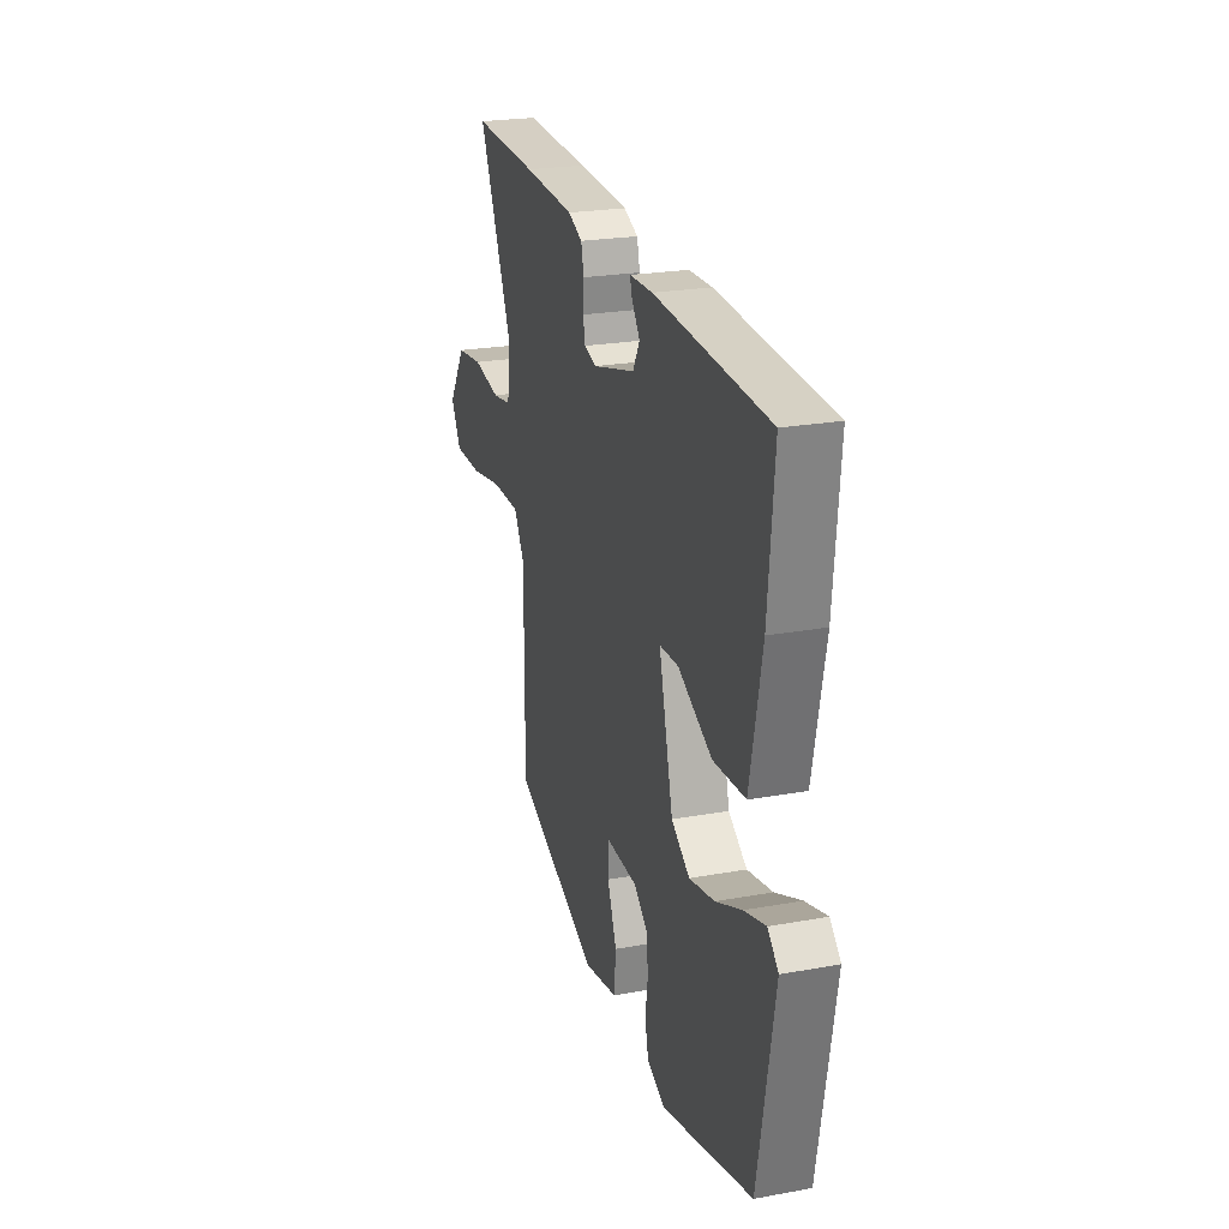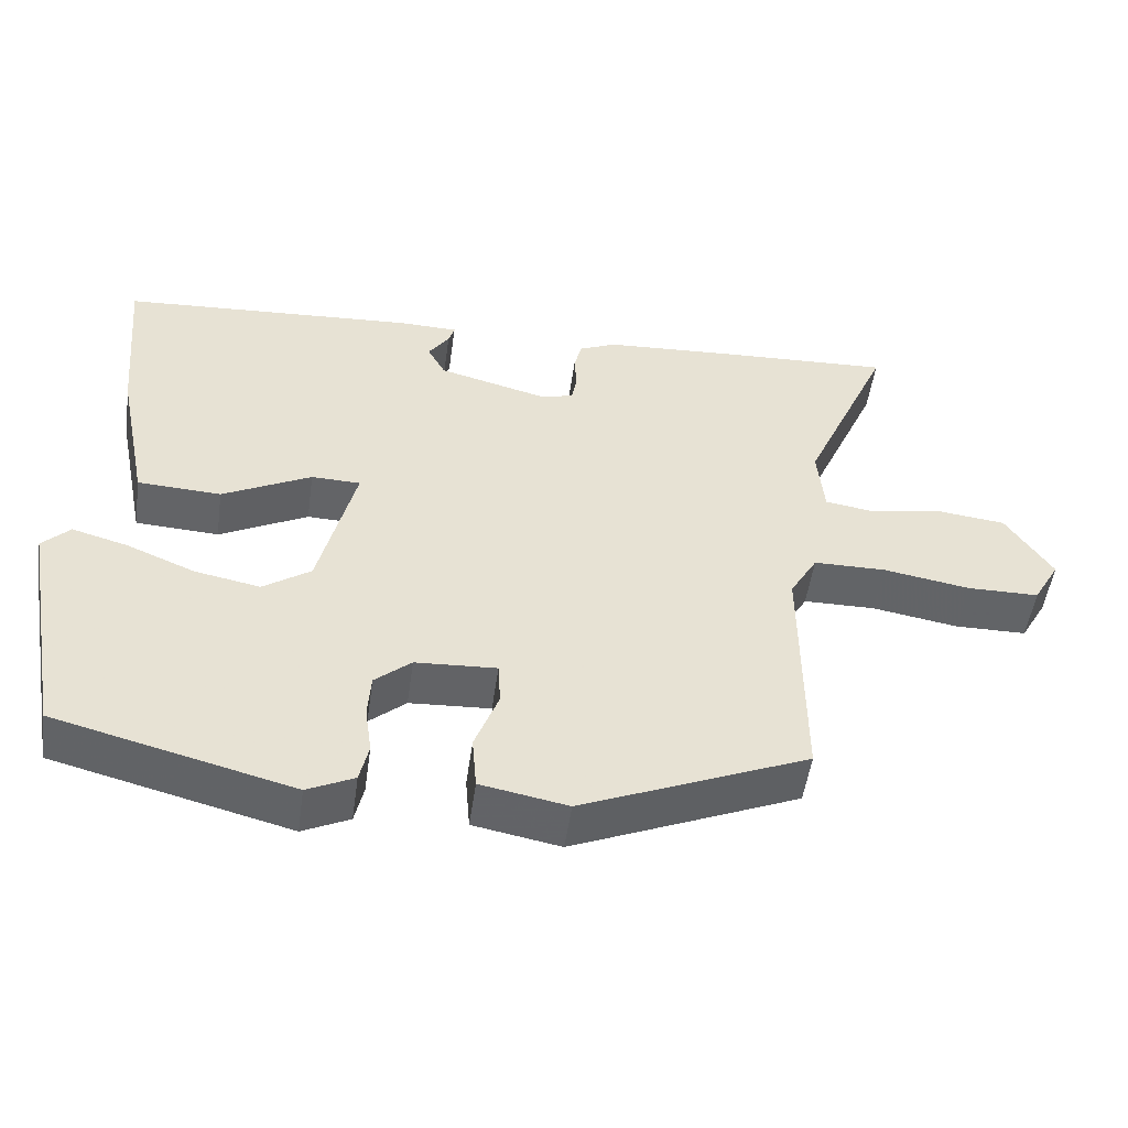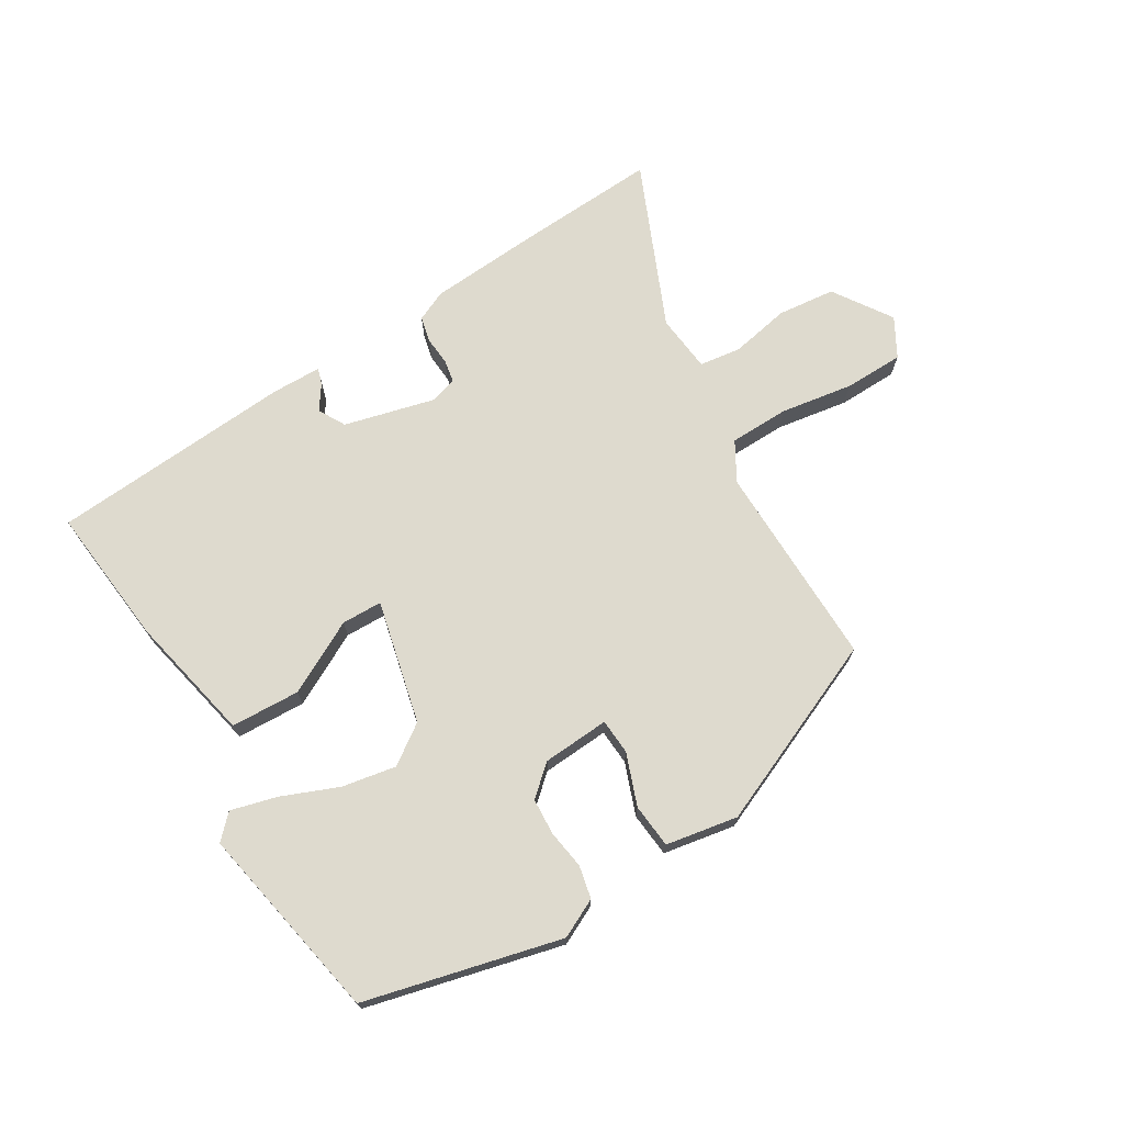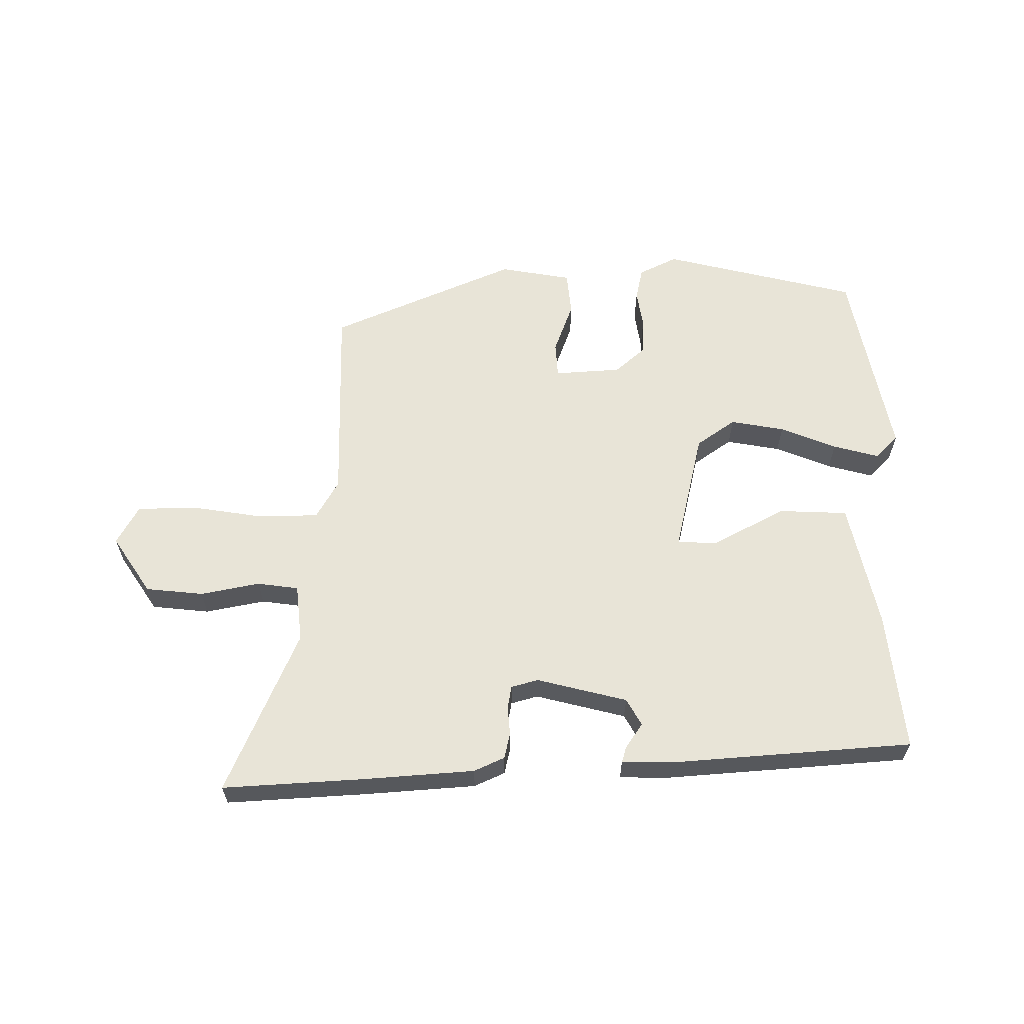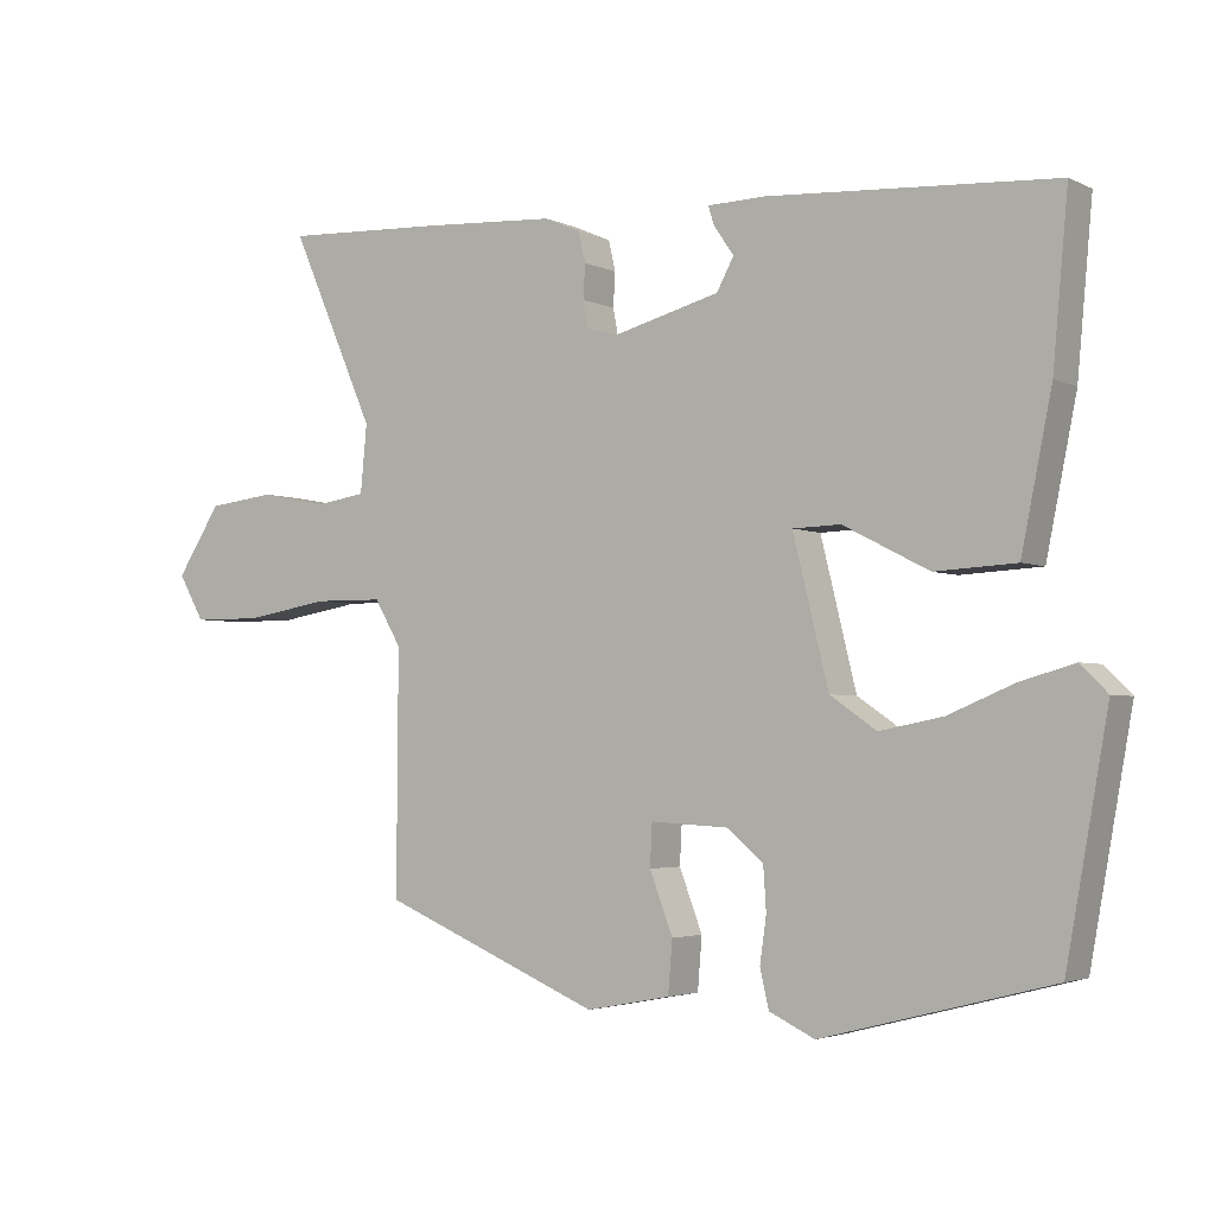
<metadata>
{"format":"obj","ext":"obj","renderer":"f3d","projection":"perspective","resolution":1024,"background":"white","views":[{"elev":23.2,"azim":72.8,"up":"+Z"},{"elev":-51.1,"azim":172.0,"up":"+Z"},{"elev":71.3,"azim":148.2,"up":"+Y"},{"elev":61.3,"azim":-1.0,"up":"+Y"},{"elev":-3.2,"azim":33.3,"up":"+Z"}]}
</metadata>
<code>
v 0.501 0.07 0.45
v 0.48 0.07 0.221
v 0.438 0.07 0.014
v 0.326 0.07 0.008
v 0.207 0.07 0.069
v 0.141 0.07 0.067
v 0.19 0.07 -0.133
v 0.254 0.07 -0.177
v 0.342 0.07 -0.16
v 0.433 0.07 -0.122
v 0.508 0.07 -0.101
v 0.545 0.07 -0.138
v 0.487 0.07 -0.459
v 0.169 0.07 -0.541
v 0.106 0.07 -0.511
v 0.094 0.07 -0.458
v 0.103 0.07 -0.395
v 0.099 0.07 -0.335
v 0.05 0.07 -0.293
v -0.059 0.07 -0.287
v -0.062 0.07 -0.345
v -0.03 0.07 -0.429
v -0.036 0.07 -0.501
v -0.153 0.07 -0.523
v -0.458 0.07 -0.395
v -0.456 0.07 -0.061
v -0.493 0.07 0.002
v -0.59 0.07 0.003
v -0.708 0.07 -0.017
v -0.805 0.07 -0.016
v -0.841 0.07 0.047
v -0.779 0.07 0.142
v -0.685 0.07 0.153
v -0.588 0.07 0.135
v -0.521 0.07 0.145
v -0.512 0.07 0.239
v -0.63 0.07 0.506
v -0.398 0.07 0.495
v -0.219 0.07 0.484
v -0.169 0.07 0.462
v -0.159 0.07 0.42
v -0.162 0.07 0.373
v -0.155 0.07 0.336
v -0.111 0.07 0.324
v 0.036 0.07 0.363
v 0.06 0.07 0.407
v 0.032 0.07 0.447
v 0.024 0.07 0.473
v 0.105 0.07 0.475
v 0.501 0 0.45
v 0.48 0 0.221
v 0.438 0 0.014
v 0.326 0 0.008
v 0.207 0 0.069
v 0.141 0 0.067
v 0.19 0 -0.133
v 0.254 0 -0.177
v 0.342 0 -0.16
v 0.433 0 -0.122
v 0.508 0 -0.101
v 0.545 0 -0.138
v 0.487 0 -0.459
v 0.169 0 -0.541
v 0.106 0 -0.511
v 0.094 0 -0.458
v 0.103 0 -0.395
v 0.099 0 -0.335
v 0.05 0 -0.293
v -0.059 0 -0.287
v -0.062 0 -0.345
v -0.03 0 -0.429
v -0.036 0 -0.501
v -0.153 0 -0.523
v -0.458 0 -0.395
v -0.456 0 -0.061
v -0.493 0 0.002
v -0.59 0 0.003
v -0.708 0 -0.017
v -0.805 0 -0.016
v -0.841 0 0.047
v -0.779 0 0.142
v -0.685 0 0.153
v -0.588 0 0.135
v -0.521 0 0.145
v -0.512 0 0.239
v -0.63 0 0.506
v -0.398 0 0.495
v -0.219 0 0.484
v -0.169 0 0.462
v -0.159 0 0.42
v -0.162 0 0.373
v -0.155 0 0.336
v -0.111 0 0.324
v 0.036 0 0.363
v 0.06 0 0.407
v 0.032 0 0.447
v 0.024 0 0.473
v 0.105 0 0.475
f 1 2 3
f 49 1 3
f 48 49 3
f 47 48 3
f 46 47 3
f 3 4 5
f 46 3 5
f 45 46 5
f 44 45 5 6
f 43 44 6 7
f 40 41 42
f 39 40 42
f 38 39 42
f 37 38 42
f 36 37 42
f 35 36 42 43
f 32 33 34
f 31 32 34
f 30 31 34
f 29 30 34
f 28 29 34
f 27 28 34 35
f 35 43 7
f 27 35 7
f 26 27 7
f 24 25 26
f 23 24 26
f 22 23 26
f 21 22 26
f 15 16 17
f 14 15 17
f 13 14 17
f 12 13 17
f 11 12 17
f 10 11 17
f 9 10 17
f 8 9 17 18
f 7 8 18 19
f 20 21 26
f 7 19 20 26
f 52 51 50
f 52 50 98
f 52 98 97
f 52 97 96
f 52 96 95
f 54 53 52
f 54 52 95
f 54 95 94
f 55 54 94 93
f 56 55 93 92
f 91 90 89
f 91 89 88
f 91 88 87
f 91 87 86
f 91 86 85
f 92 91 85 84
f 83 82 81
f 83 81 80
f 83 80 79
f 83 79 78
f 83 78 77
f 84 83 77 76
f 56 92 84
f 56 84 76
f 56 76 75
f 75 74 73
f 75 73 72
f 75 72 71
f 75 71 70
f 66 65 64
f 66 64 63
f 66 63 62
f 66 62 61
f 66 61 60
f 66 60 59
f 66 59 58
f 67 66 58 57
f 68 67 57 56
f 75 70 69
f 75 69 68 56
f 1 50 51 2
f 2 51 52 3
f 3 52 53 4
f 4 53 54 5
f 5 54 55 6
f 6 55 56 7
f 7 56 57 8
f 8 57 58 9
f 9 58 59 10
f 10 59 60 11
f 11 60 61 12
f 12 61 62 13
f 13 62 63 14
f 14 63 64 15
f 15 64 65 16
f 16 65 66 17
f 17 66 67 18
f 18 67 68 19
f 19 68 69 20
f 20 69 70 21
f 21 70 71 22
f 22 71 72 23
f 23 72 73 24
f 24 73 74 25
f 25 74 75 26
f 26 75 76 27
f 27 76 77 28
f 28 77 78 29
f 29 78 79 30
f 30 79 80 31
f 31 80 81 32
f 32 81 82 33
f 33 82 83 34
f 34 83 84 35
f 35 84 85 36
f 36 85 86 37
f 37 86 87 38
f 38 87 88 39
f 39 88 89 40
f 40 89 90 41
f 41 90 91 42
f 42 91 92 43
f 43 92 93 44
f 44 93 94 45
f 45 94 95 46
f 46 95 96 47
f 47 96 97 48
f 48 97 98 49
f 49 98 50 1

</code>
